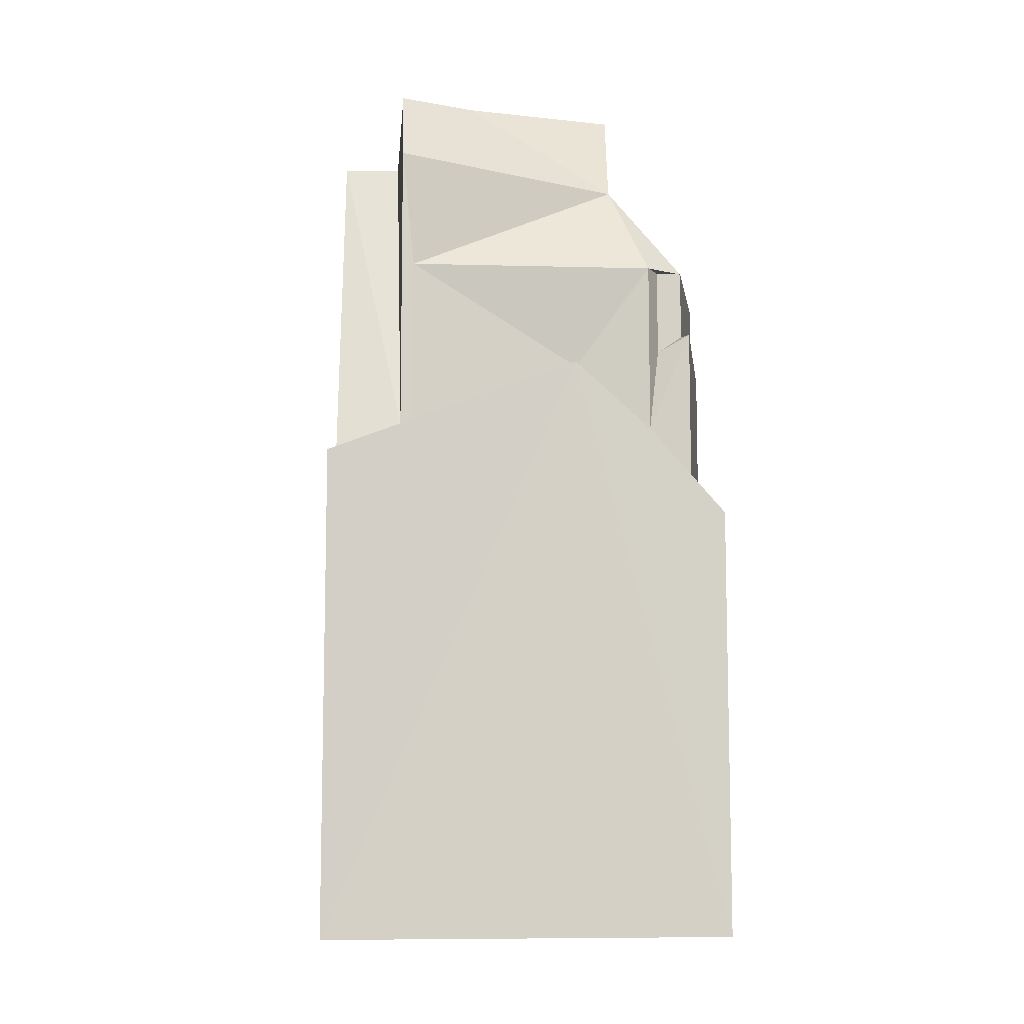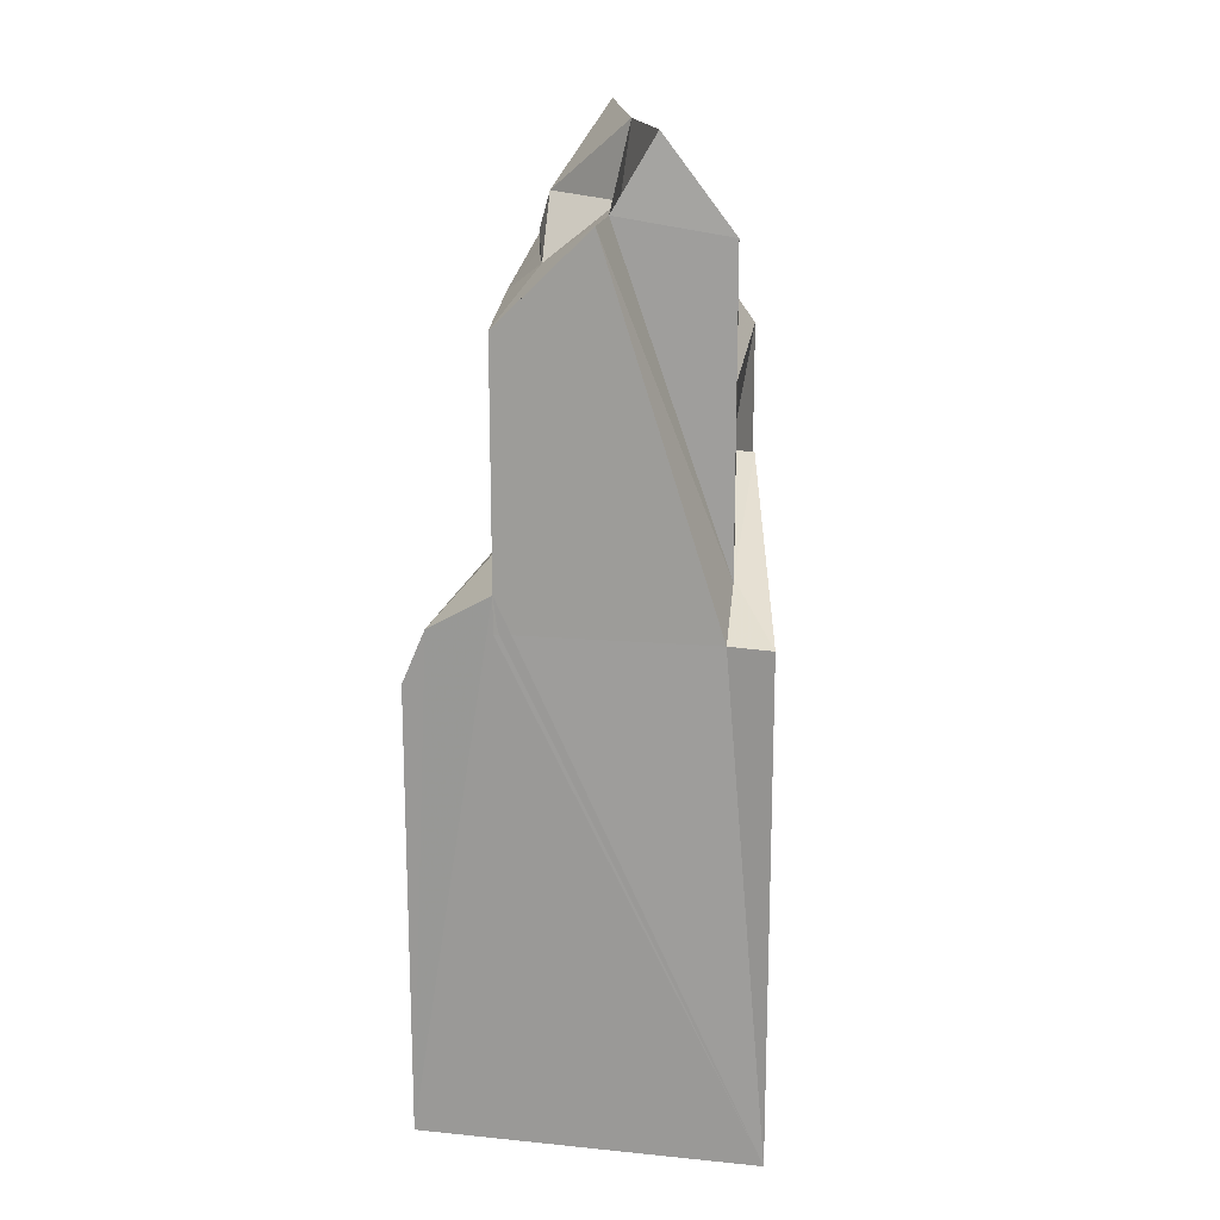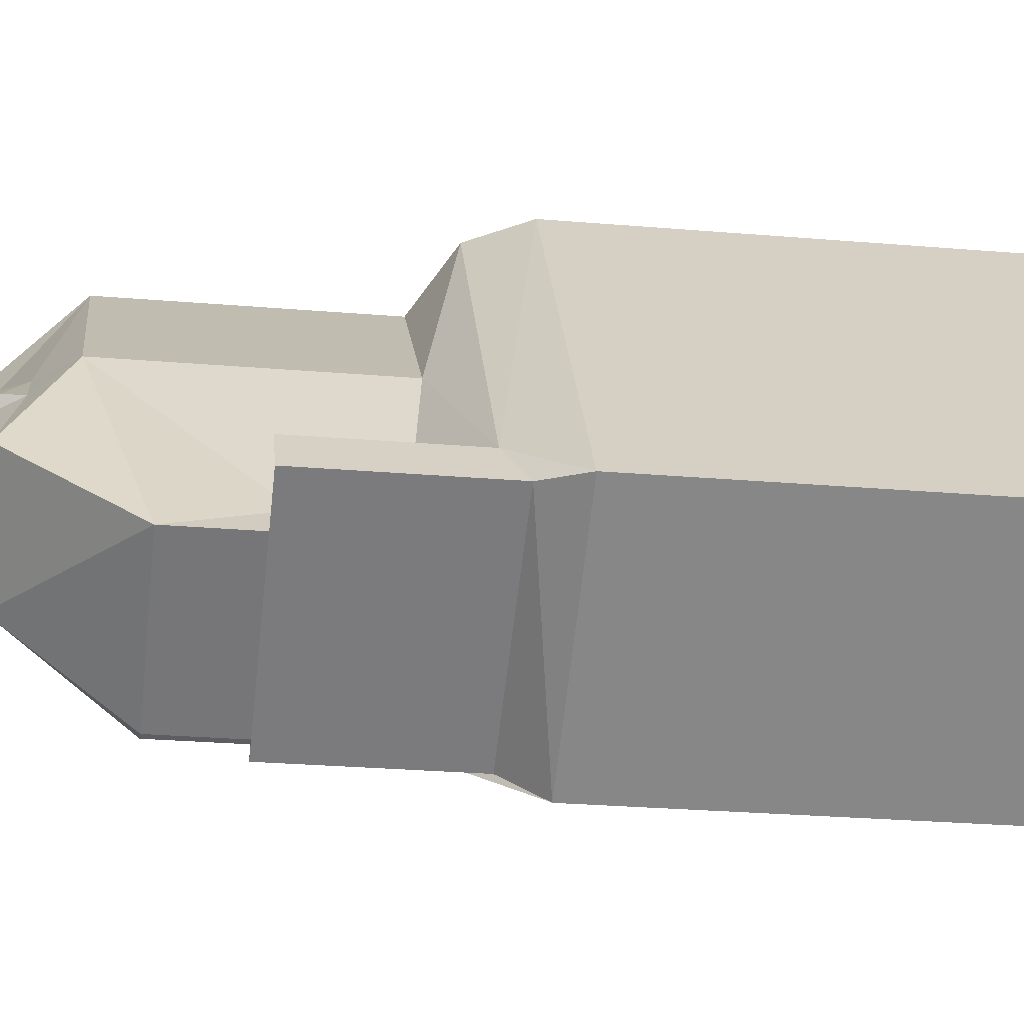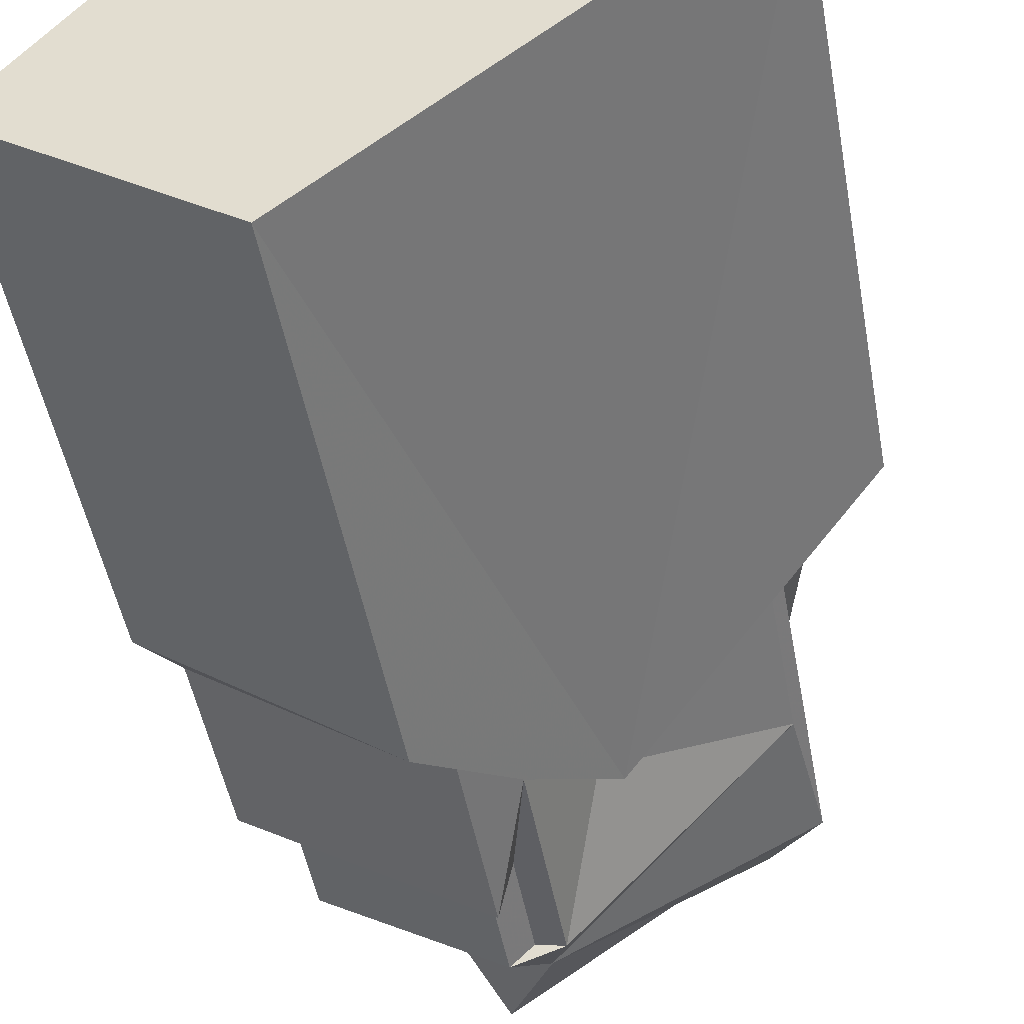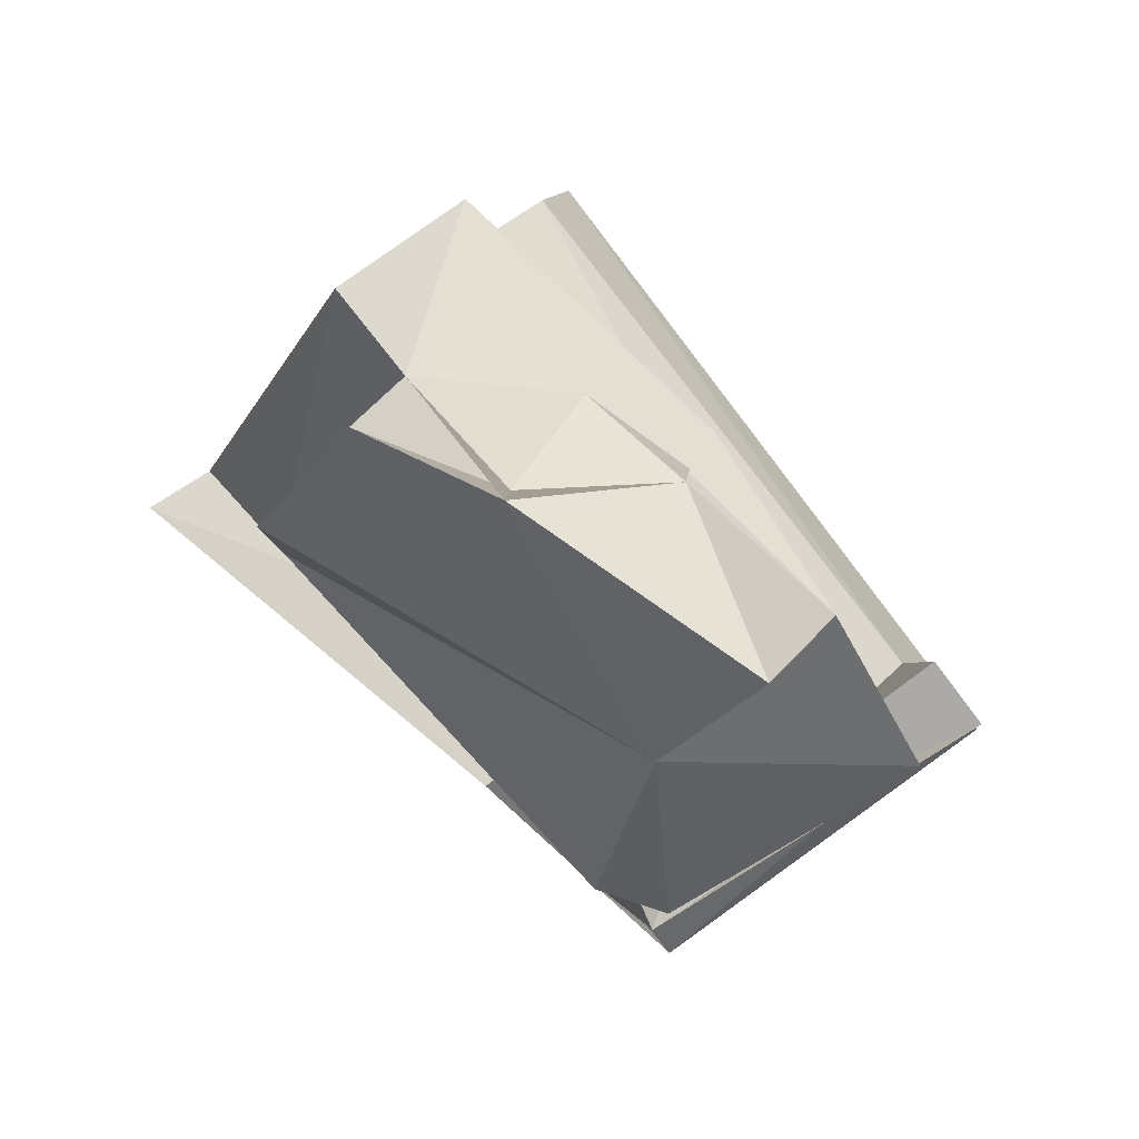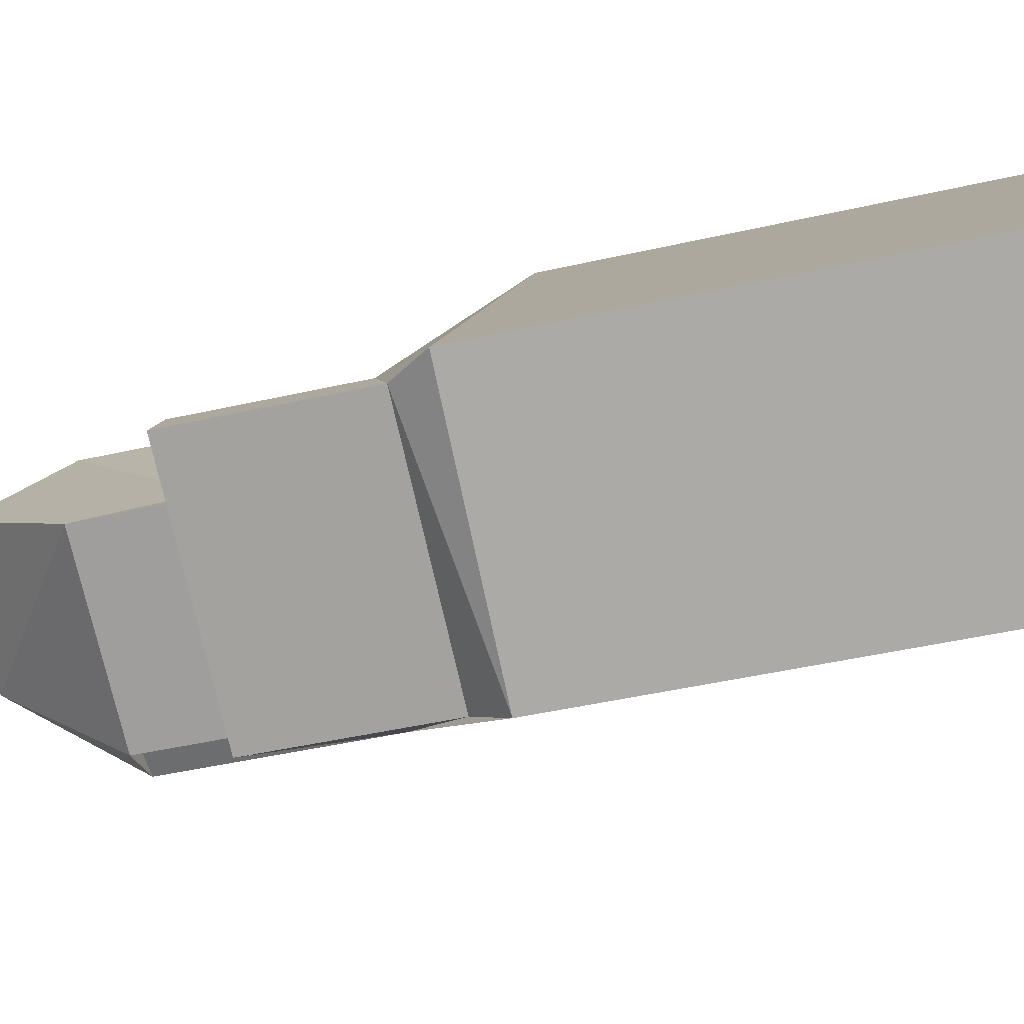
<metadata>
{"format":"obj","ext":"obj","renderer":"f3d","projection":"perspective","resolution":1024,"background":"white","views":[{"elev":-9.7,"azim":128.9,"up":"+Y"},{"elev":18.2,"azim":49.6,"up":"+Y"},{"elev":-26.7,"azim":-97.6,"up":"+Z"},{"elev":-46.8,"azim":10.0,"up":"+Z"},{"elev":-2.0,"azim":177.8,"up":"+Z"},{"elev":-43.3,"azim":-74.7,"up":"+Z"}]}
</metadata>
<code>
v -0.3819 0 -3.914
v 5.174 0 0.8599
v 0.7137 0 4.381
v -3.747 0 -1.488
v -3.747 7.644 -1.488
v 1.888 9.173 3.521
v 1.653 10.4 -2.035
v -0.3819 7.644 -3.914
v 0.7137 7.644 4.381
v 1.027 8.562 4.147
v 5.174 8.562 0.8599
v 4.548 8.562 1.251
v 1.888 8.562 3.521
v -3.277 8.256 -1.409
v -2.808 8.562 -0.7834
v 0.009404 8.256 -3.444
v 0.6354 9.173 -2.975
v 3.609 9.173 0.2339
v -0.4601 9.173 1.329
v 3.766 9.173 0.3904
v -2.103 9.479 -1.331
v -3.277 11.01 -1.409
v 0.009404 11.01 -3.444
v -2.808 11.01 -0.7834
v -2.103 10.7 -1.331
v 1.34 10.4 -1.801
v 3.609 12.23 0.2339
v 0.6354 12.23 -2.975
v 1.888 13.15 3.521
v 3.061 14.68 2.503
v -2.495 10.7 -1.801
v -0.06885 11.01 -3.209
v 0.2442 10.7 -2.896
v -0.4601 13.15 1.329
v -2.495 12.23 -1.801
v 0.2442 12.23 -2.896
v -0.06885 12.23 -3.209
v 3.766 14.37 0.3904
v 2.435 14.68 1.721
v 0.1659 14.07 -1.722
v -1.477 14.07 -0.3921
v 0.792 13.76 1.642
v -0.1471 13.76 0.9382
v -0.1471 14.07 0.9382
v -0.06885 14.07 0.7817
v -0.06885 14.68 0.7817
v 1.496 14.68 0.7034
v 1.574 15.9 0.5469
v -0.6949 15.9 -1.018
v 2.905 15.9 1.173
f 1 2 3
f 3 4 1
f 4 1 5
f 3 4 5
f 2 3 6
f 1 2 7
f 1 5 8
f 3 9 5
f 3 9 10
f 2 11 12
f 2 13 12
f 3 10 6
f 1 8 7
f 2 11 7
f 5 8 14
f 9 5 15
f 8 14 16
f 5 14 15
f 9 10 15
f 8 16 17
f 11 12 18
f 10 15 19
f 8 17 7
f 12 18 20
f 10 19 6
f 15 19 21
f 14 16 22
f 14 15 22
f 11 18 7
f 16 17 23
f 15 21 24
f 19 21 25
f 16 22 23
f 15 24 22
f 18 7 26
f 17 7 26
f 18 20 27
f 21 25 24
f 17 26 28
f 19 6 29
f 13 12 30
f 18 26 27
f 25 31 24
f 31 24 22
f 31 22 23
f 31 32 23
f 33 17 23
f 33 32 23
f 19 25 34
f 12 20 30
f 25 31 35
f 31 32 35
f 33 17 36
f 33 32 37
f 26 28 27
f 17 36 28
f 33 36 37
f 32 35 37
f 19 34 29
f 20 27 38
f 25 35 34
f 13 29 30
f 20 38 39
f 36 37 28
f 20 39 30
f 35 37 40
f 37 28 40
f 28 27 40
f 35 34 41
f 34 29 42
f 35 40 41
f 34 42 43
f 27 38 40
f 34 43 41
f 42 43 44
f 29 42 39
f 43 44 45
f 43 45 41
f 42 44 46
f 44 45 46
f 45 41 46
f 29 39 30
f 42 39 47
f 42 46 47
f 45 46 46
f 38 40 48
f 40 41 49
f 41 46 49
f 38 39 50
f 39 47 50
f 46 47 48
f 46 46 48
f 40 49 48
f 47 39 48
f 46 49 48
f 38 48 50
f 47 48 50
f 48 48 50
f 3 2 1
f 1 4 3
f 5 1 4
f 5 4 3
f 6 3 2
f 7 2 1
f 8 5 1
f 5 9 3
f 10 9 3
f 12 11 2
f 12 13 2
f 6 10 3
f 7 8 1
f 7 11 2
f 14 8 5
f 15 5 9
f 16 14 8
f 15 14 5
f 15 10 9
f 17 16 8
f 18 12 11
f 19 15 10
f 7 17 8
f 20 18 12
f 6 19 10
f 21 19 15
f 22 16 14
f 22 15 14
f 7 18 11
f 23 17 16
f 24 21 15
f 25 21 19
f 23 22 16
f 22 24 15
f 26 7 18
f 26 7 17
f 27 20 18
f 24 25 21
f 28 26 17
f 29 6 19
f 30 12 13
f 27 26 18
f 24 31 25
f 22 24 31
f 23 22 31
f 23 32 31
f 23 17 33
f 23 32 33
f 34 25 19
f 30 20 12
f 35 31 25
f 35 32 31
f 36 17 33
f 37 32 33
f 27 28 26
f 28 36 17
f 37 36 33
f 37 35 32
f 29 34 19
f 38 27 20
f 34 35 25
f 30 29 13
f 39 38 20
f 28 37 36
f 30 39 20
f 40 37 35
f 40 28 37
f 40 27 28
f 41 34 35
f 42 29 34
f 41 40 35
f 43 42 34
f 40 38 27
f 41 43 34
f 44 43 42
f 39 42 29
f 45 44 43
f 41 45 43
f 46 44 42
f 46 45 44
f 46 41 45
f 30 39 29
f 47 39 42
f 47 46 42
f 46 46 45
f 48 40 38
f 49 41 40
f 49 46 41
f 50 39 38
f 50 47 39
f 48 47 46
f 48 46 46
f 48 49 40
f 48 39 47
f 48 49 46
f 50 48 38
f 50 48 47
f 50 48 48

</code>
